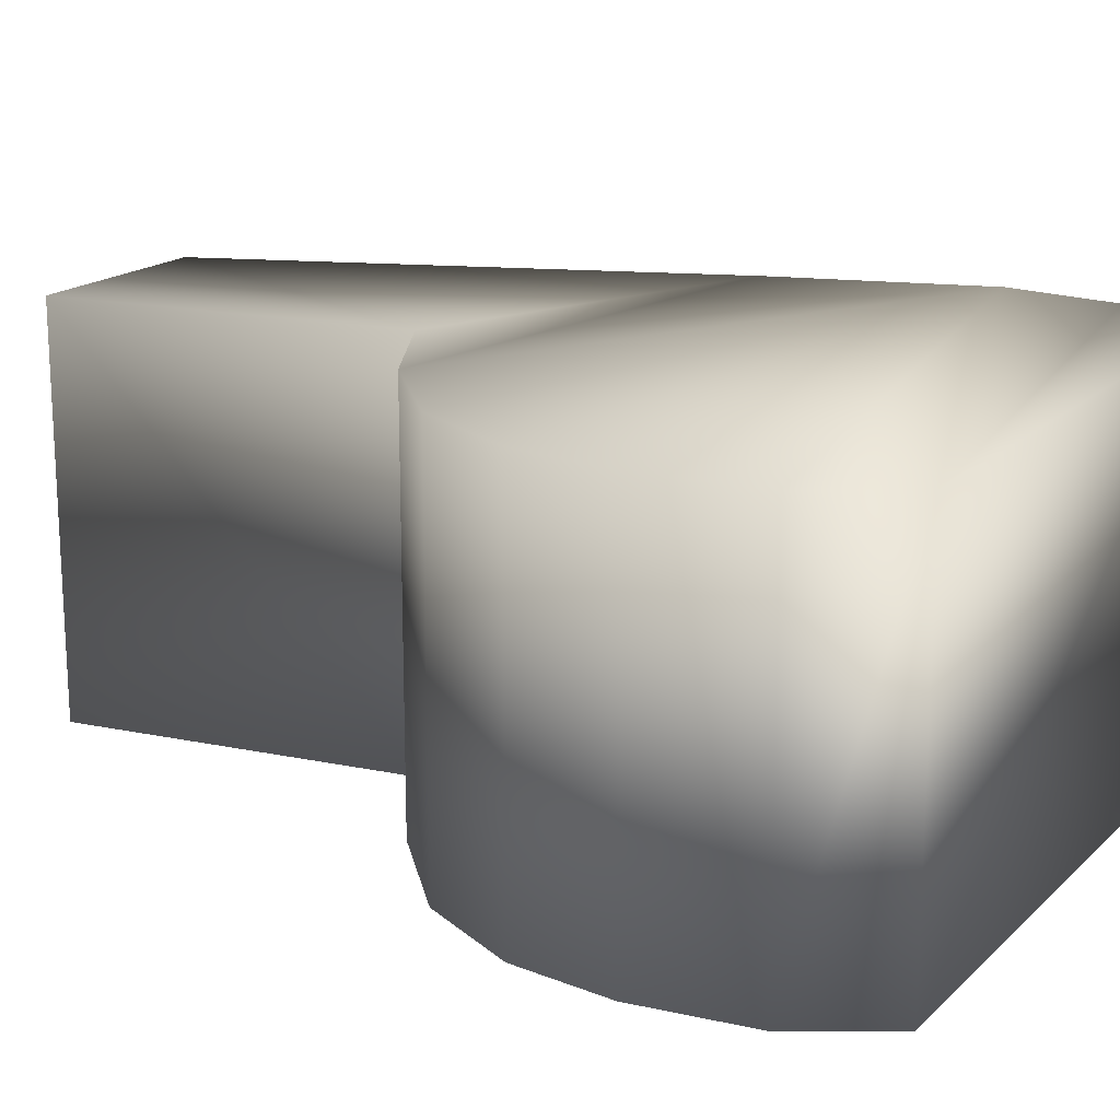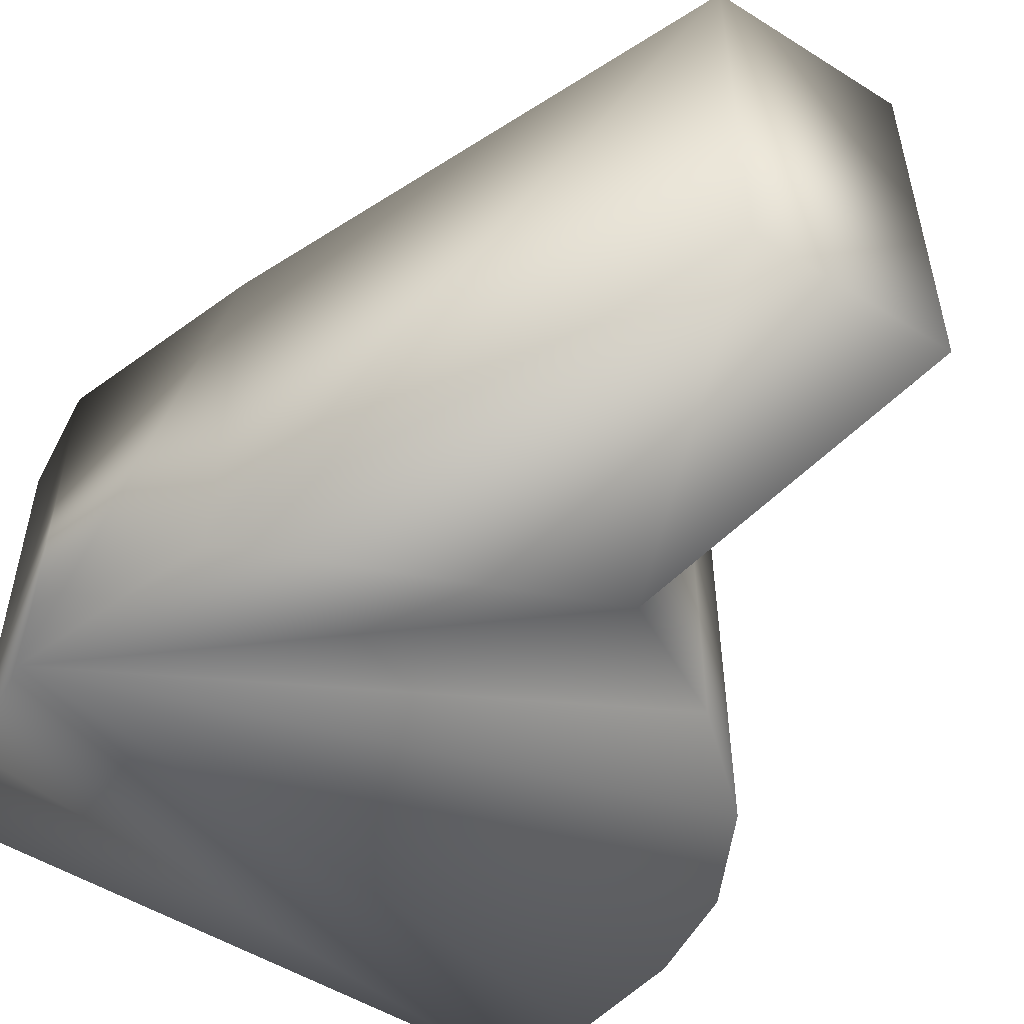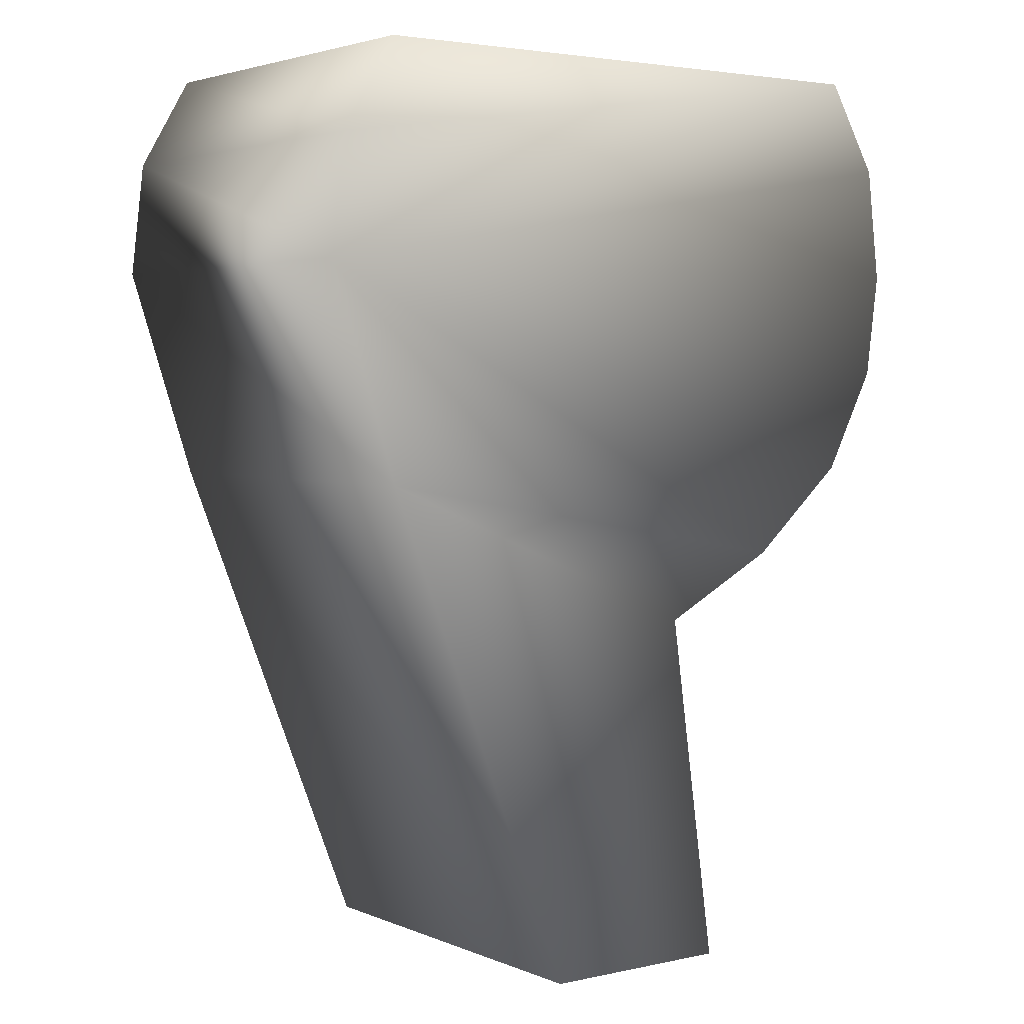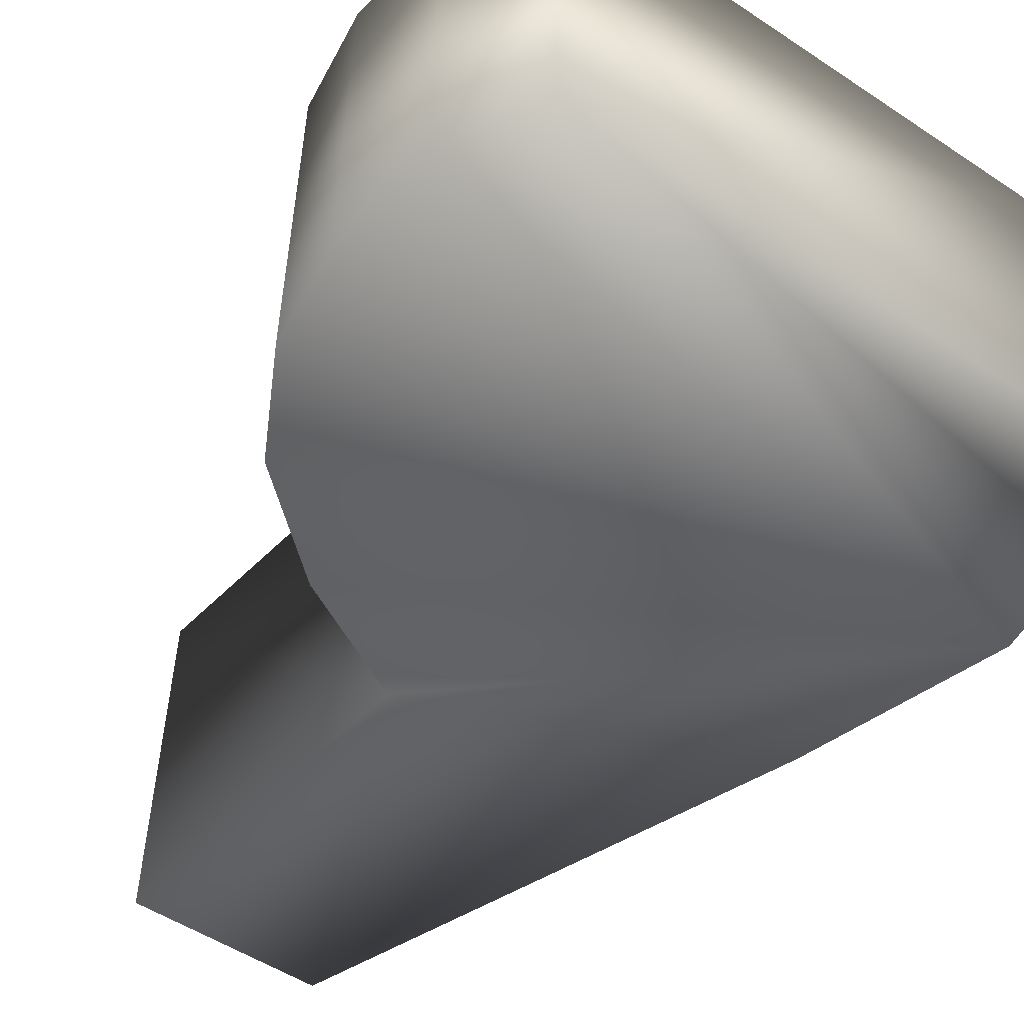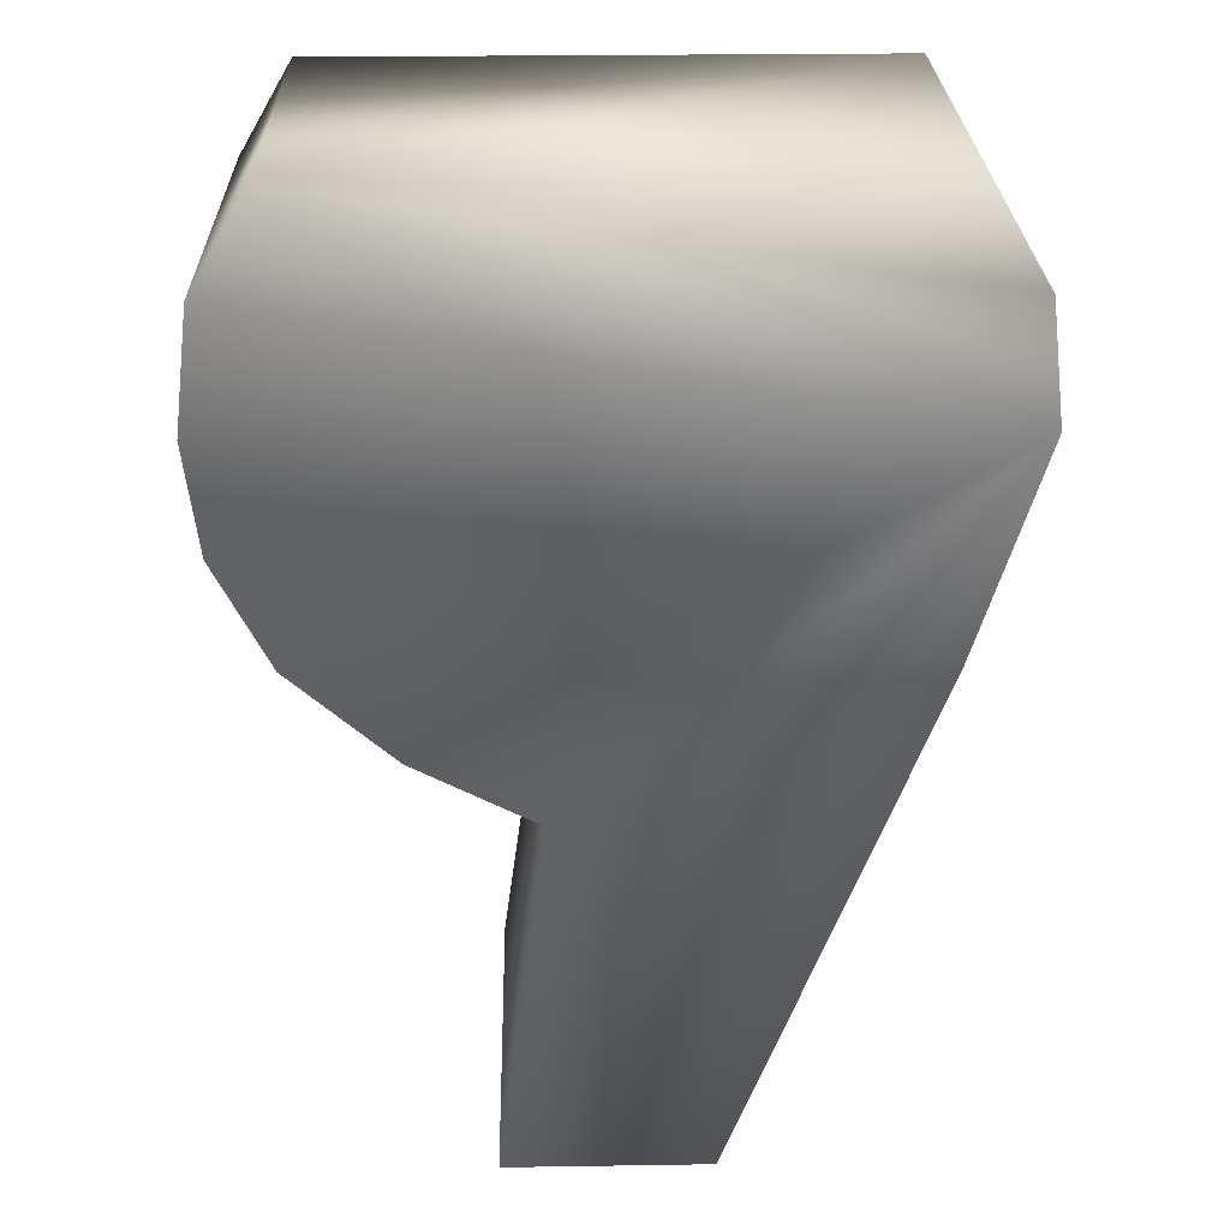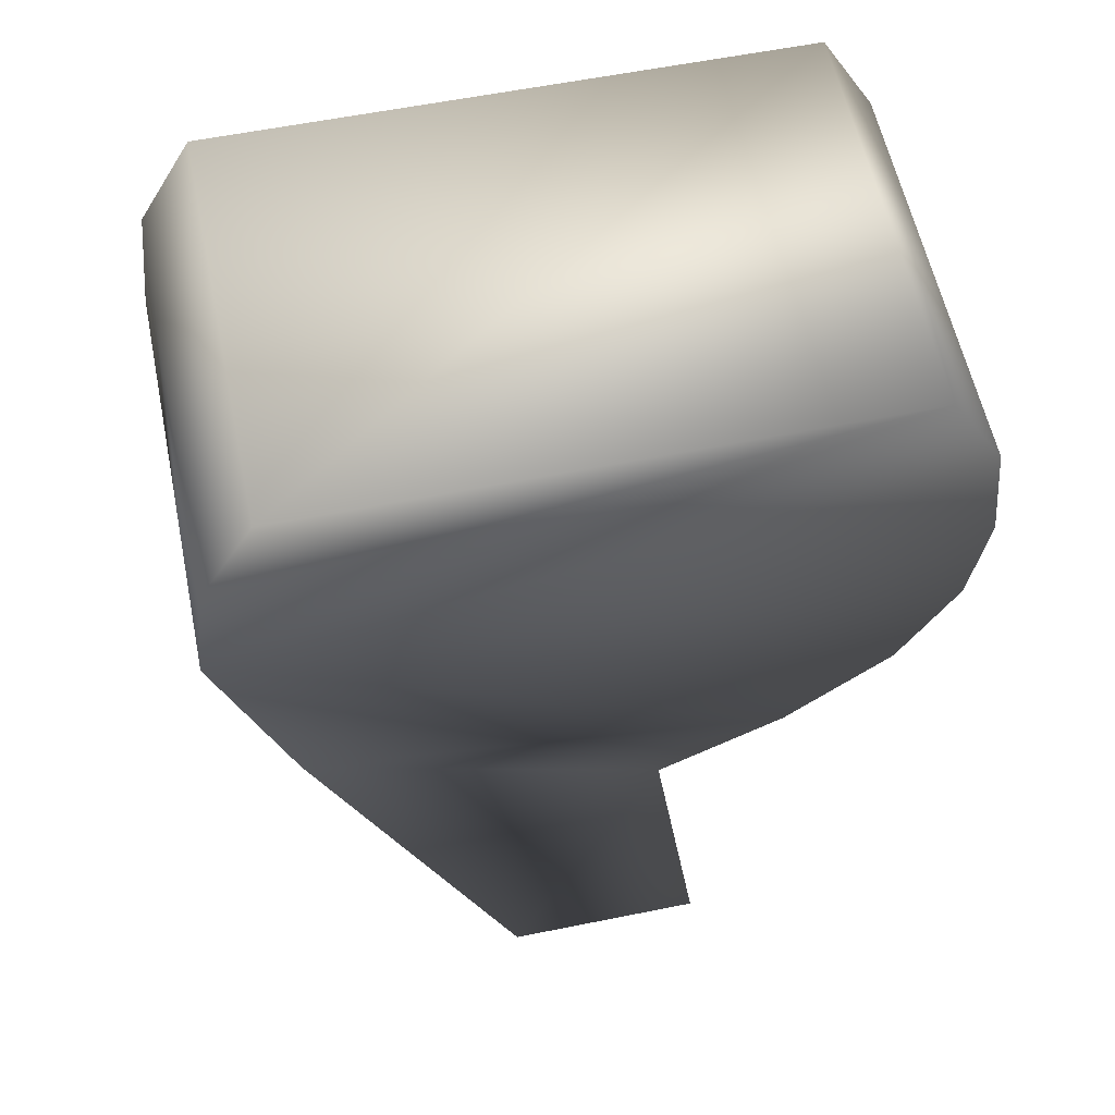
<metadata>
{"format":"obj","ext":"obj","renderer":"f3d","projection":"perspective","resolution":1024,"background":"white","views":[{"elev":17.6,"azim":120.4,"up":"+Z"},{"elev":-51.9,"azim":-34.1,"up":"+Z"},{"elev":3.4,"azim":-36.4,"up":"+Y"},{"elev":-53.0,"azim":144.7,"up":"+Z"},{"elev":25.8,"azim":178.6,"up":"+Y"},{"elev":58.5,"azim":-11.8,"up":"+Y"}]}
</metadata>
<code>
g potion_pet_liquid
v -0.3036 1.144 0.233
v -0.3036 1.144 -0.233
v 0.3552 1.144 -0.233
v 0.3552 1.144 0.233
v 0.3552 1.144 0.233
v 0.3552 1.144 -0.233
v 0.417 1.038 -0.233
v 0.417 1.038 0.233
v 0.4329 0.9048 -0.233
v 0.4329 0.9048 0.233
v 0.417 0.7841 -0.233
v 0.417 0.7841 0.233
v 0.3552 0.6654 -0.233
v 0.3552 0.6654 0.233
v 0.2382 0.563 -0.233
v 0.2382 0.563 0.233
v 0.0962 0.4885 -0.233
v 0.0962 0.4885 0.233
v 0.1539 0.07531 0.233
v 0.1539 0.07531 -0.233
v -0.07609 0.07531 -0.233
v -0.07609 0.07531 0.233
v -0.3036 0.6605 -0.233
v -0.3036 0.6605 0.233
v -0.3814 0.9048 -0.233
v -0.3814 0.9048 0.233
v -0.3655 1.038 -0.233
v -0.3655 1.038 0.233
v -0.3036 1.144 -0.233
v -0.3036 1.144 0.233
v 0.0962 0.4885 0.233
v 0.1539 0.07531 0.233
v -0.07609 0.07531 0.233
v -0.3036 0.6605 0.233
v 0.2382 0.563 0.233
v -0.3814 0.9048 0.233
v 0.3552 0.6654 0.233
v 0.417 0.7841 0.233
v 0.4329 0.9048 0.233
v 0.417 1.038 0.233
v 0.3552 1.144 0.233
v -0.3655 1.038 0.233
v -0.3036 1.144 0.233
v 0.0962 0.4885 -0.233
v -0.07609 0.07531 -0.233
v 0.1539 0.07531 -0.233
v -0.3036 0.6605 -0.233
v -0.3814 0.9048 -0.233
v 0.2382 0.563 -0.233
v 0.3552 0.6654 -0.233
v 0.417 0.7841 -0.233
v 0.4329 0.9048 -0.233
v 0.417 1.038 -0.233
v 0.3552 1.144 -0.233
v -0.3655 1.038 -0.233
v -0.3036 1.144 -0.233
g potion_pet_liquid_0
f 3 2 1
f 4 3 1
f 7 6 5
f 8 7 5
f 9 7 8
f 10 9 8
f 11 9 10
f 12 11 10
f 13 11 12
f 14 13 12
f 15 13 14
f 16 15 14
f 17 15 16
f 18 17 16
f 17 18 19
f 20 17 19
f 21 20 19
f 22 21 19
f 23 21 22
f 24 23 22
f 25 23 24
f 26 25 24
f 27 25 26
f 28 27 26
f 29 27 28
f 30 29 28
f 33 32 31
f 34 33 31
f 34 31 35
f 36 34 35
f 36 35 37
f 36 37 38
f 36 38 39
f 36 39 40
f 36 40 41
f 42 36 41
f 43 42 41
f 46 45 44
f 45 47 44
f 44 47 48
f 49 44 48
f 49 48 50
f 51 50 48
f 51 48 52
f 53 52 48
f 53 48 54
f 48 55 54
f 55 56 54

</code>
